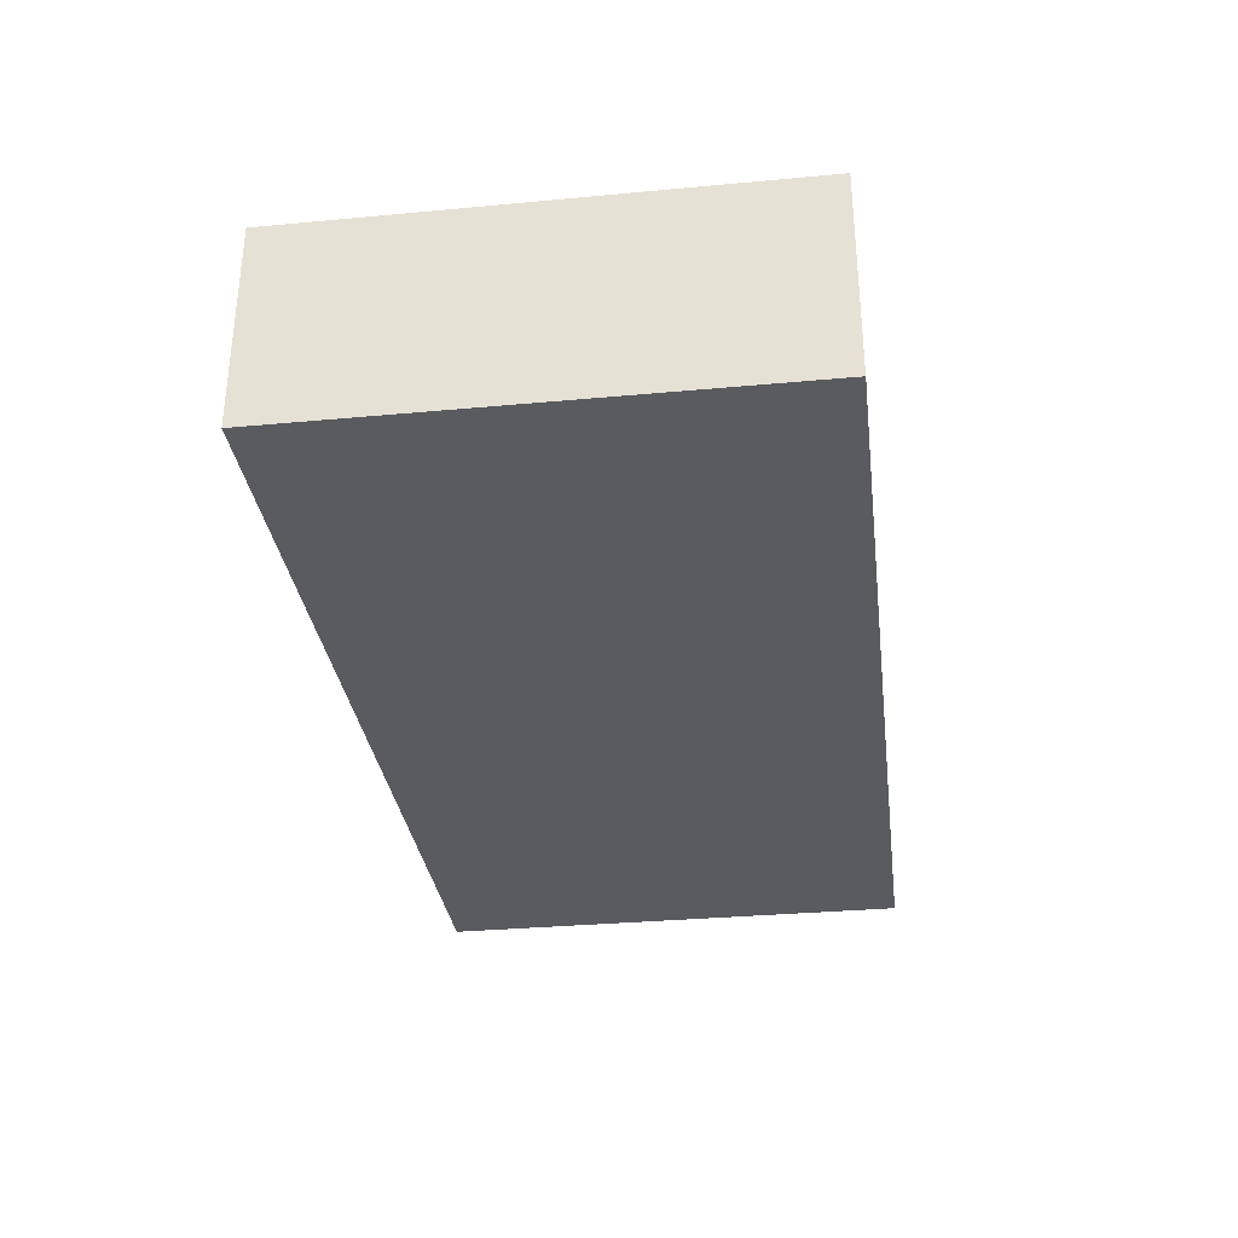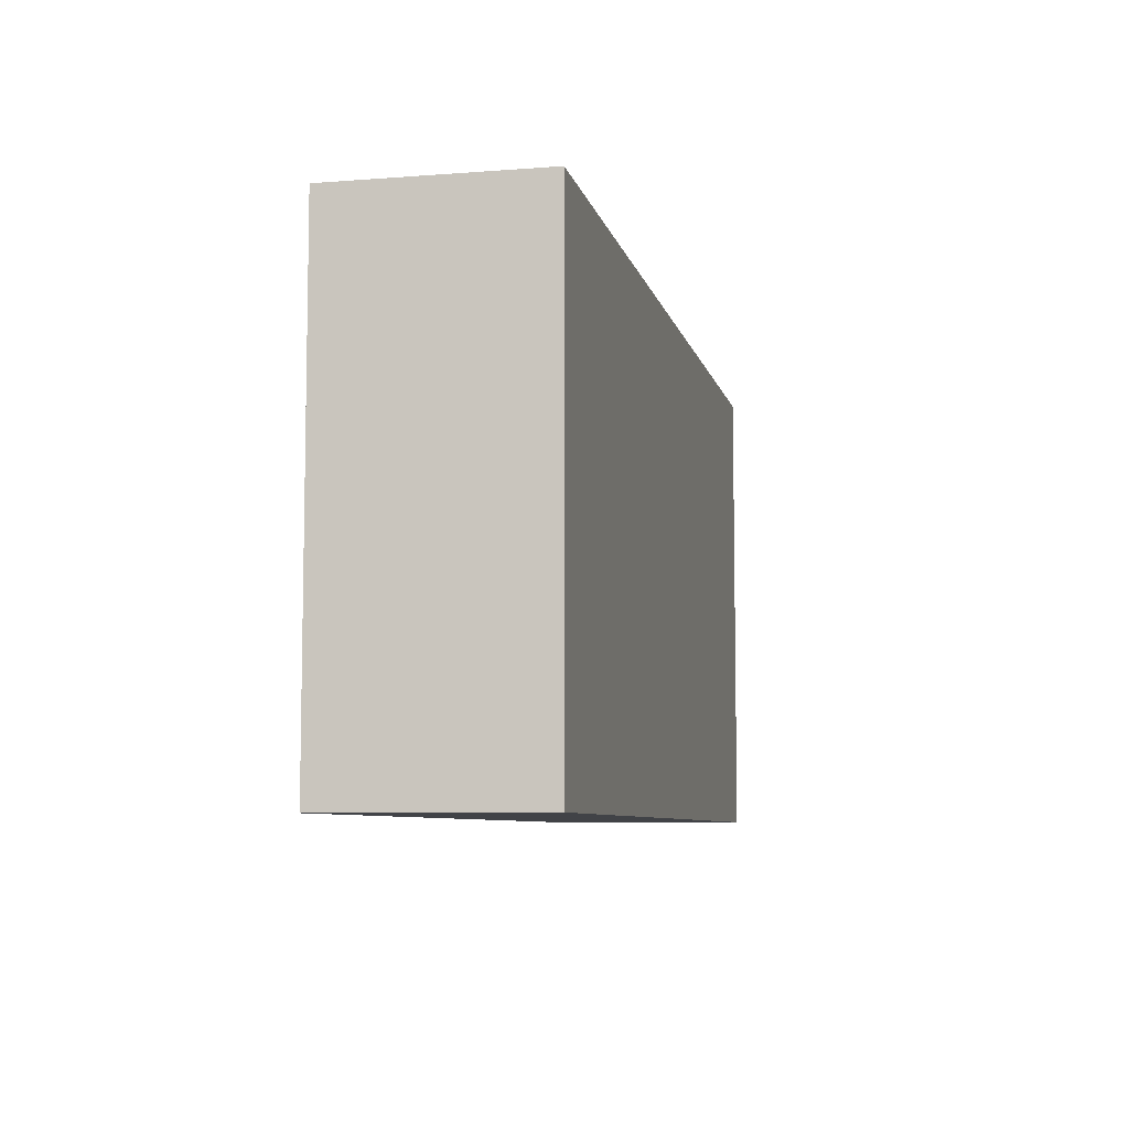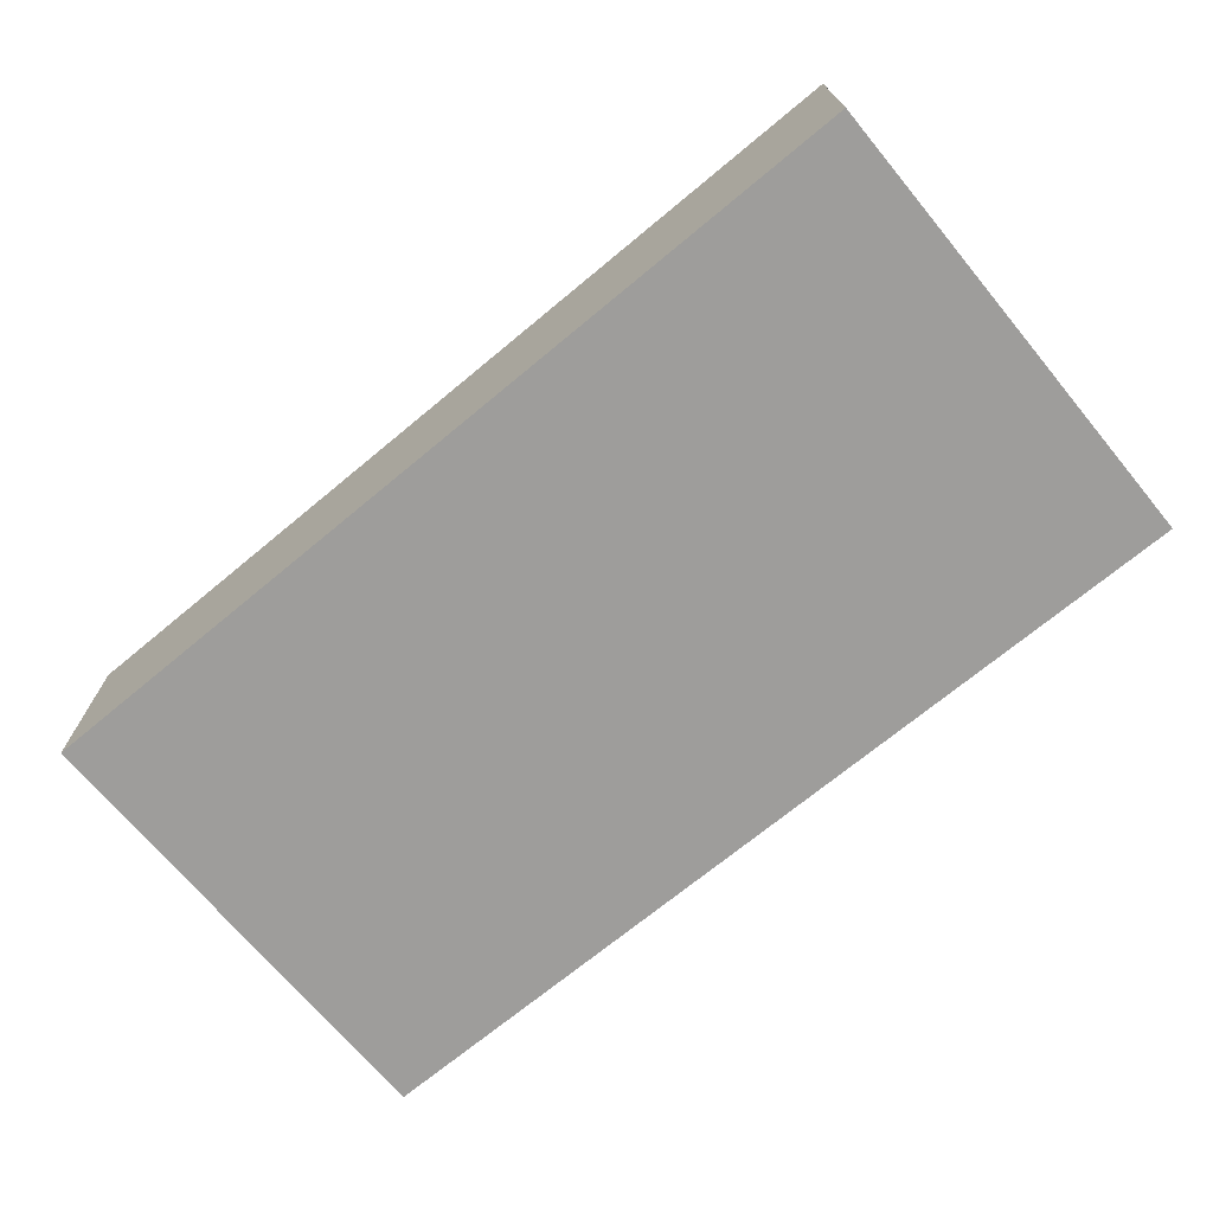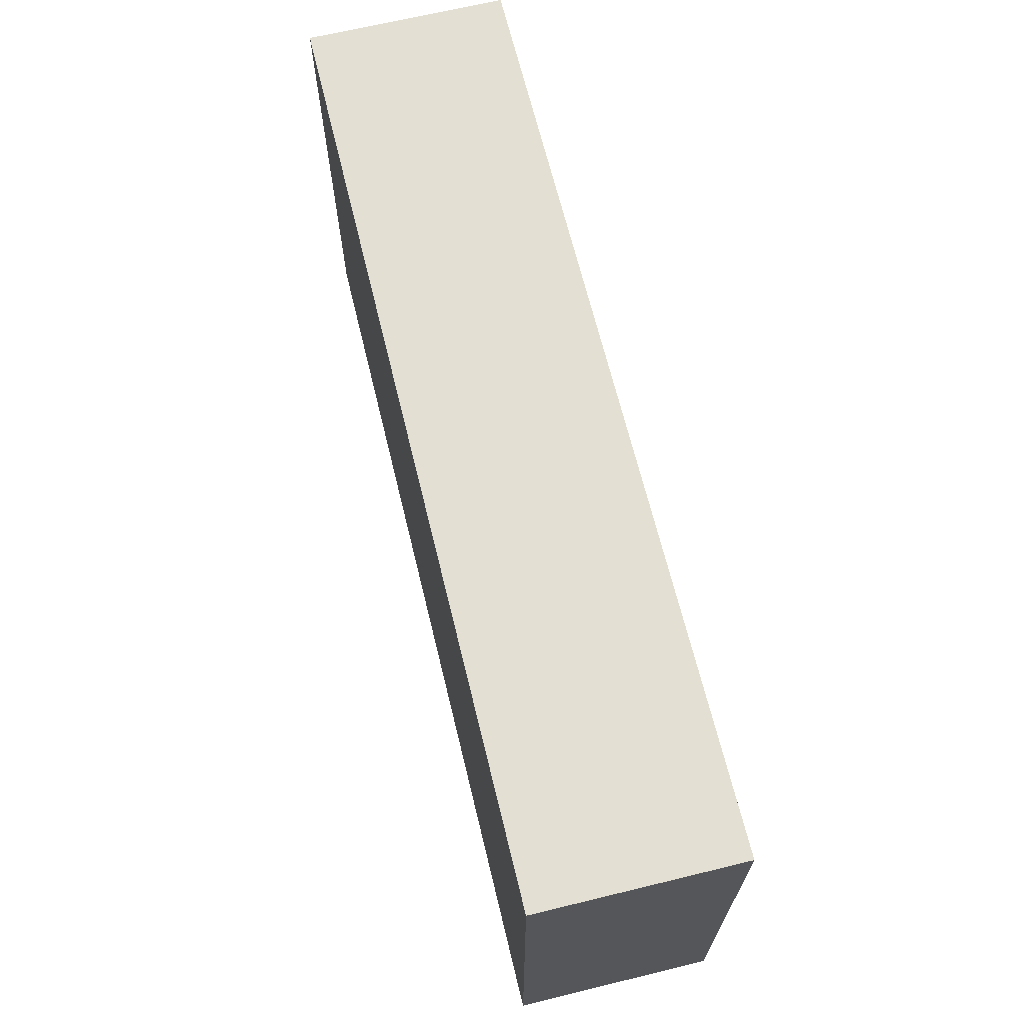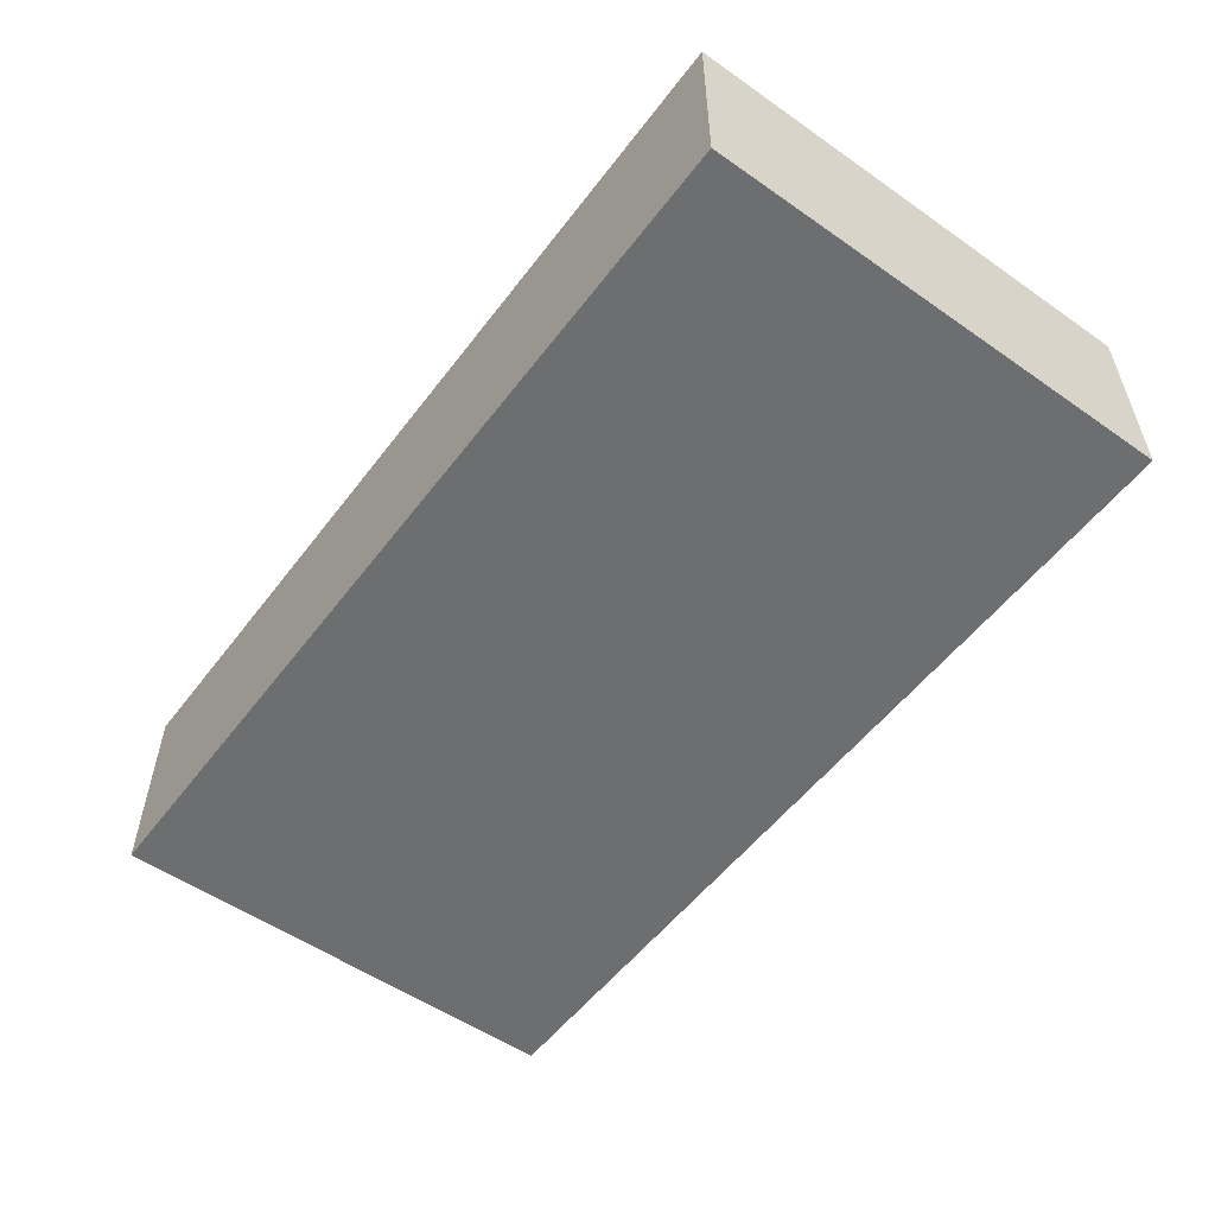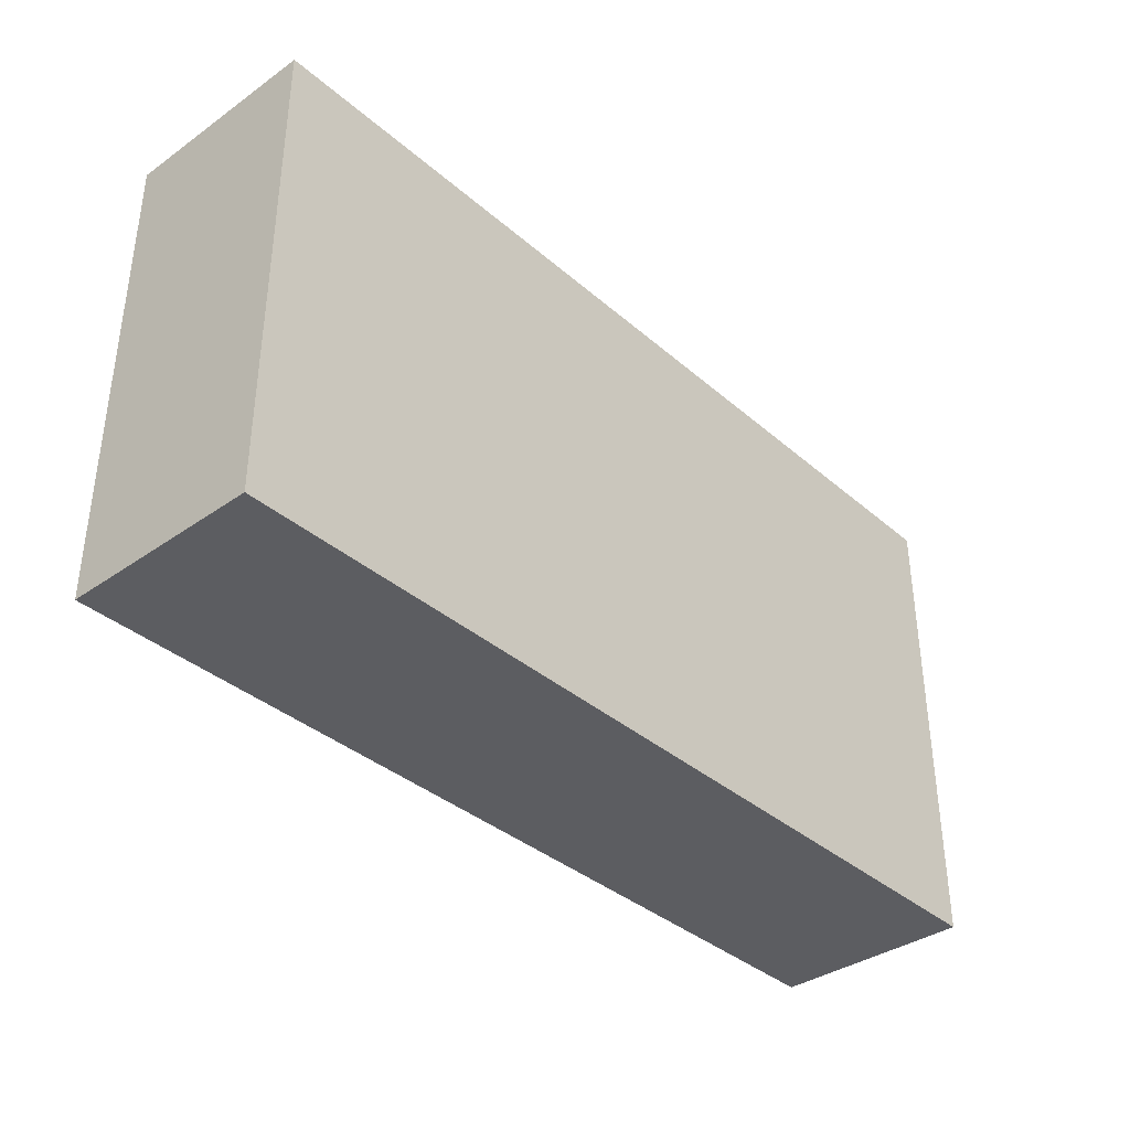
<metadata>
{"format":"obj","ext":"obj","renderer":"f3d","projection":"perspective","resolution":1024,"background":"white","views":[{"elev":-32.3,"azim":-82.6,"up":"+Z"},{"elev":-7.3,"azim":-77.7,"up":"+Y"},{"elev":-70.6,"azim":-140.3,"up":"+Z"},{"elev":67.0,"azim":-103.7,"up":"+Y"},{"elev":-54.2,"azim":53.5,"up":"+Z"},{"elev":-36.9,"azim":132.1,"up":"+Y"}]}
</metadata>
<code>
o CatCube - 23x12x5
v 11.5 6 -2.5
v 11.5 -6 -2.5
v 11.5 6 2.5
v 11.5 -6 2.5
v -11.5 6 -2.5
v -11.5 -6 -2.5
v -11.5 6 2.5
v -11.5 -6 2.5
f 1 5 7 3
f 4 3 7 8
f 8 7 5 6
f 6 2 4 8
f 2 1 3 4
f 6 5 1 2

</code>
